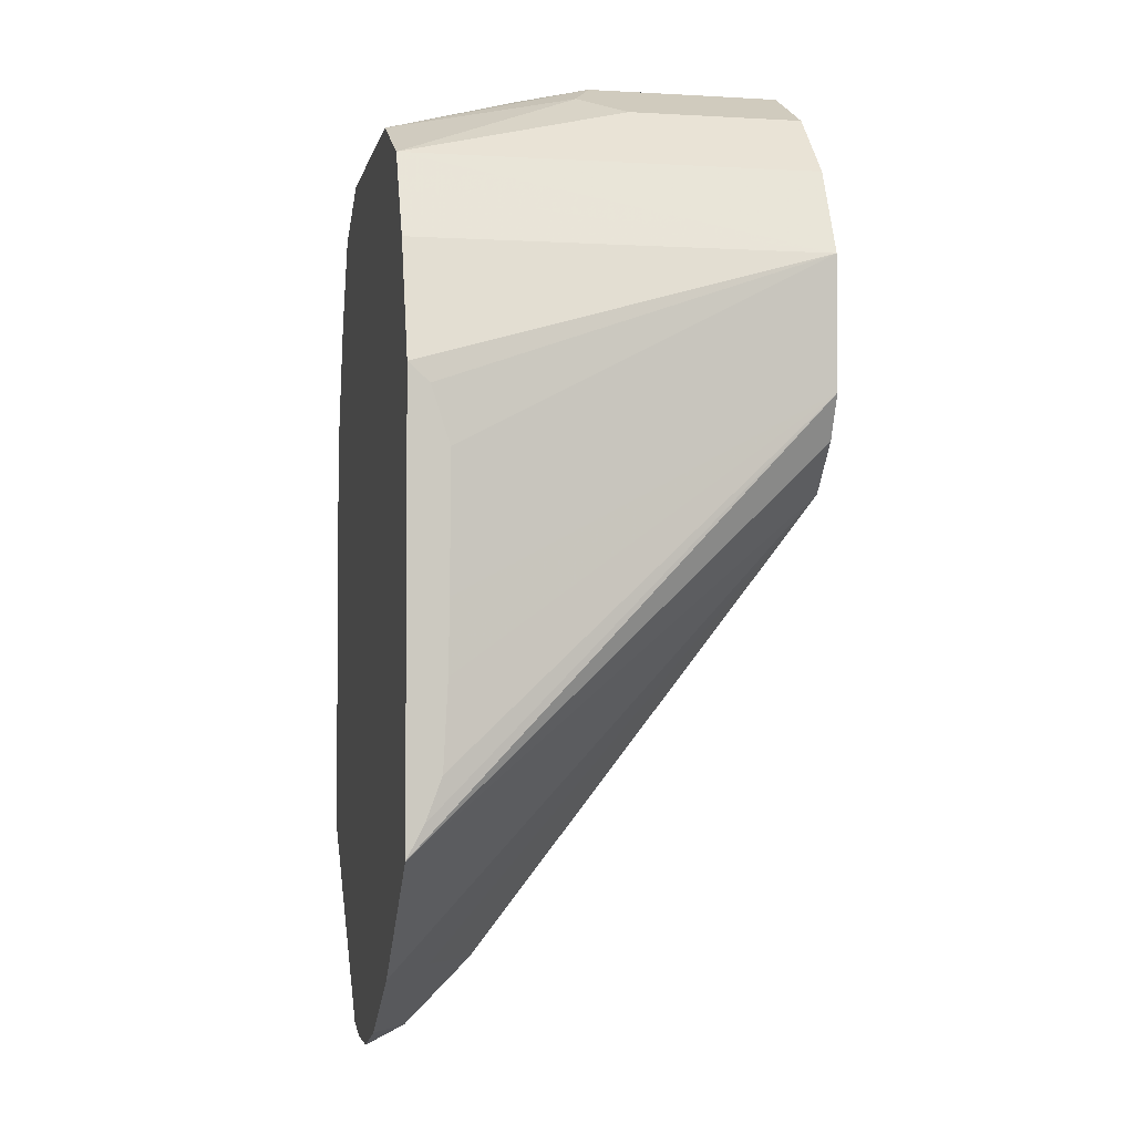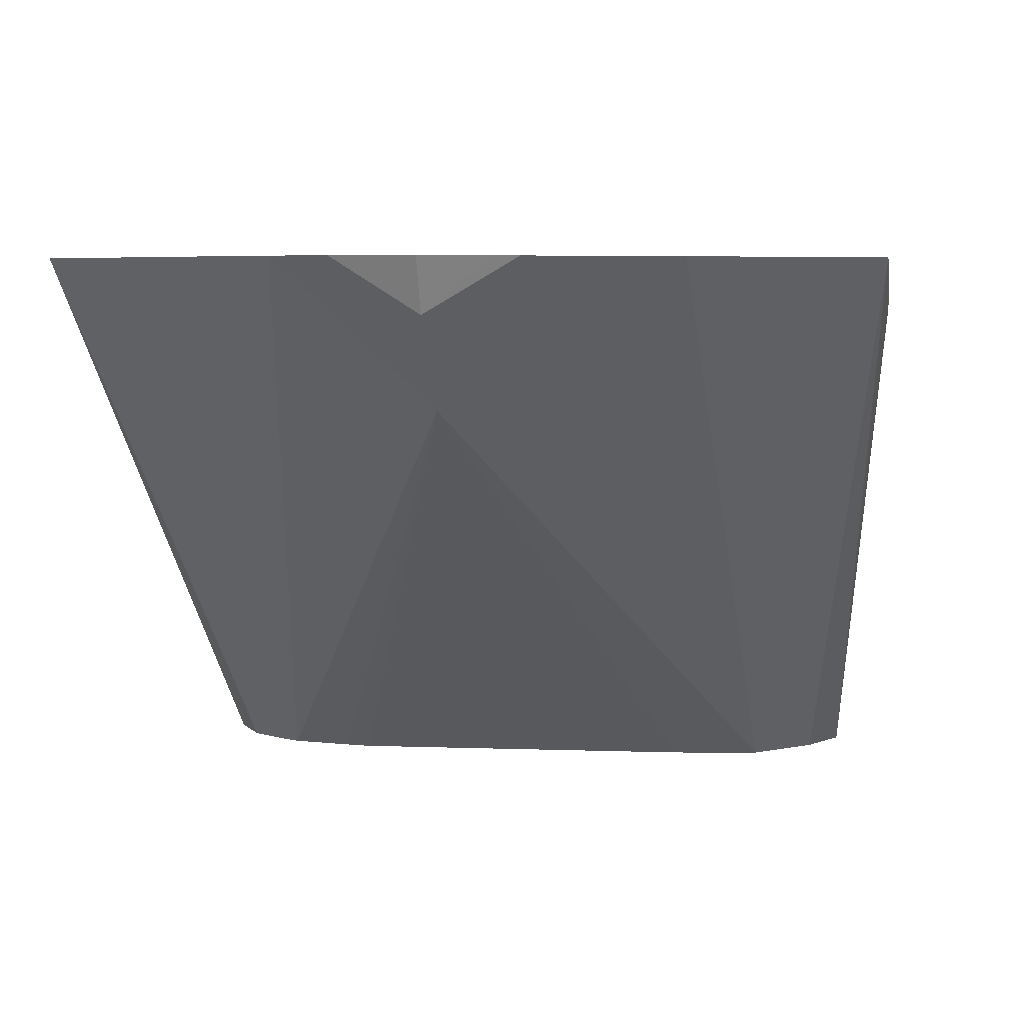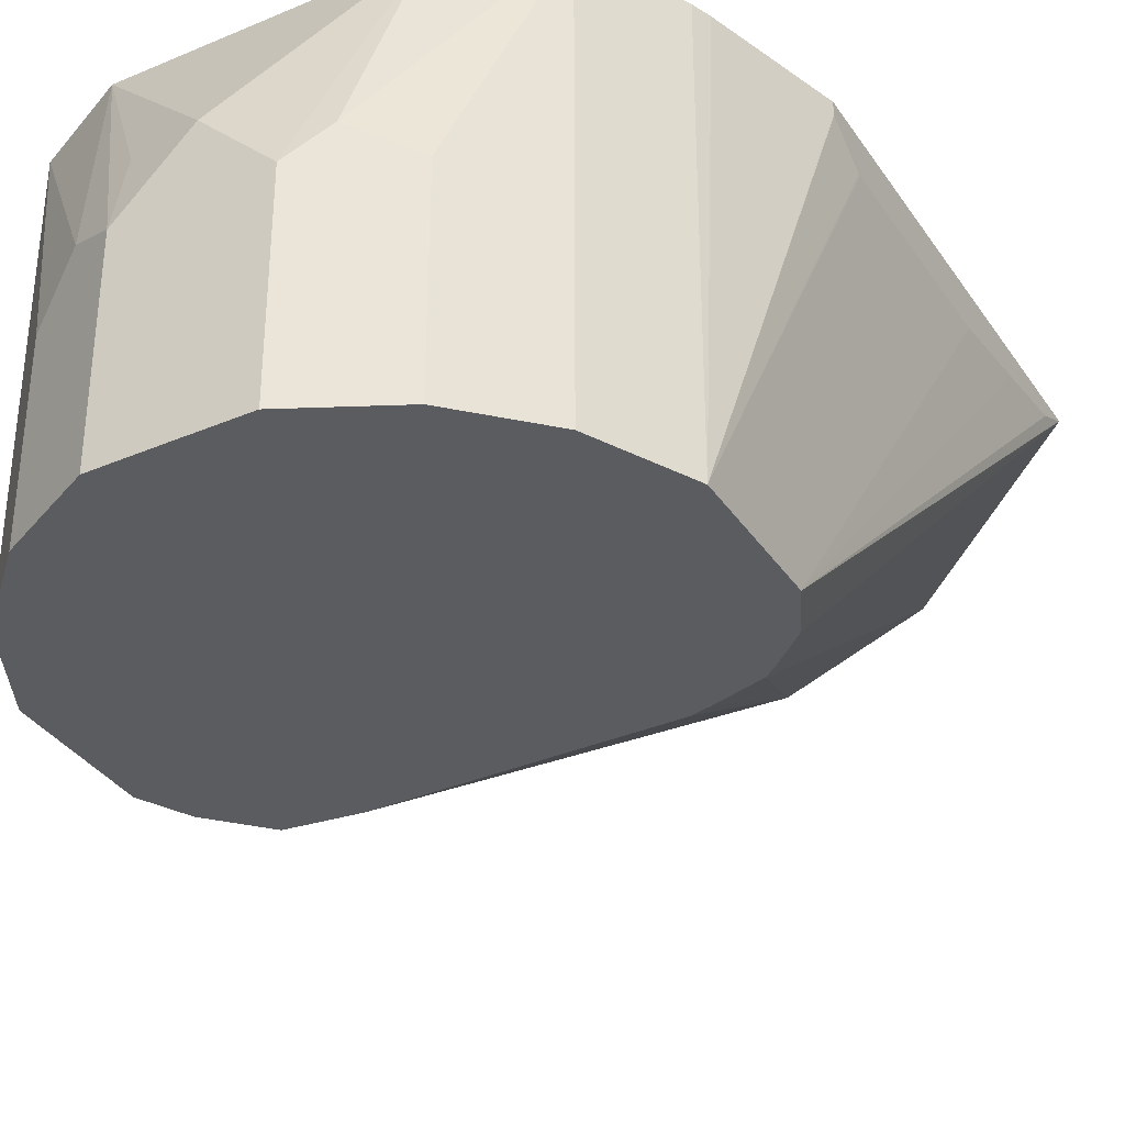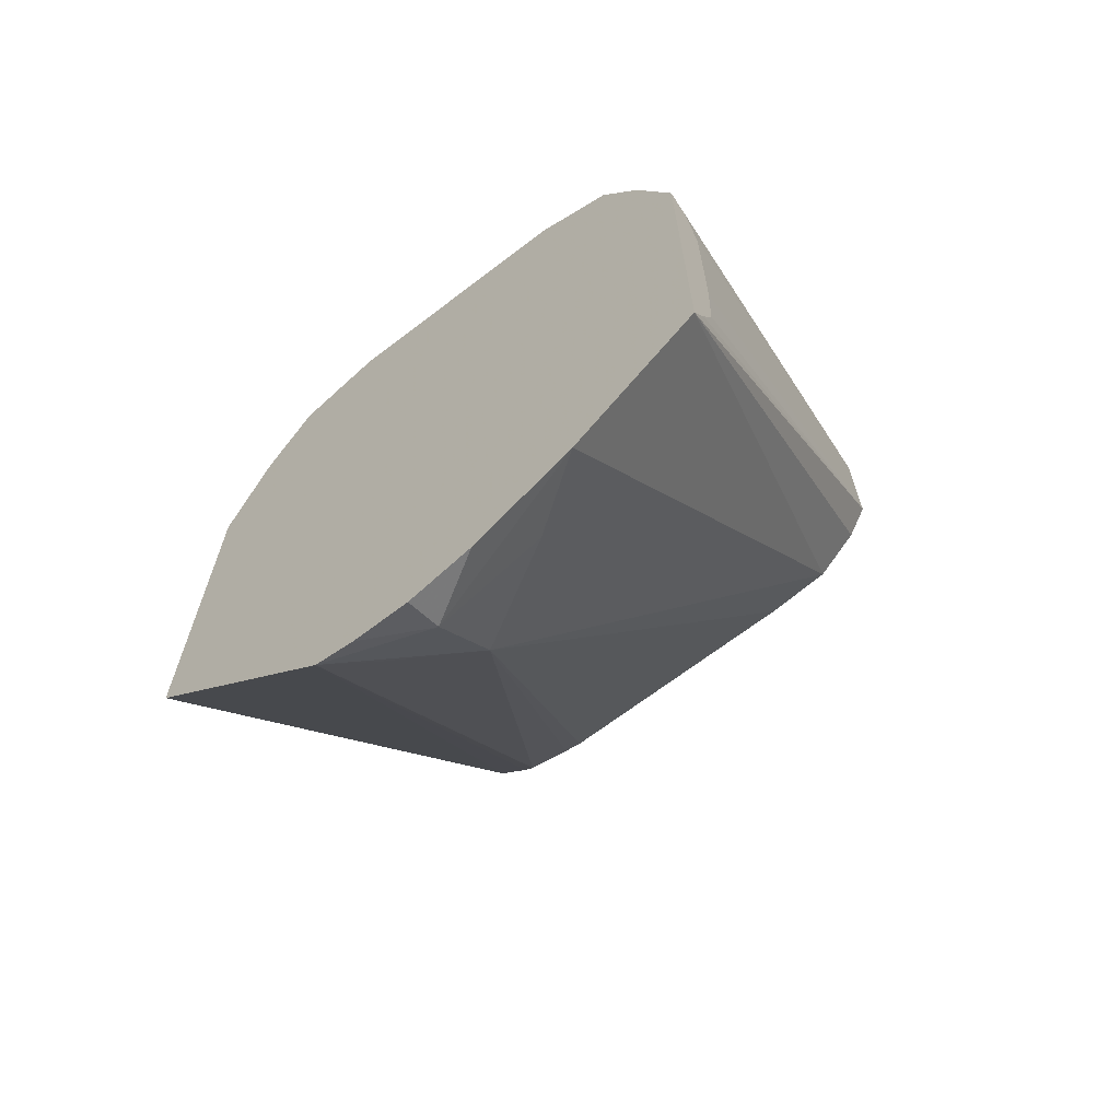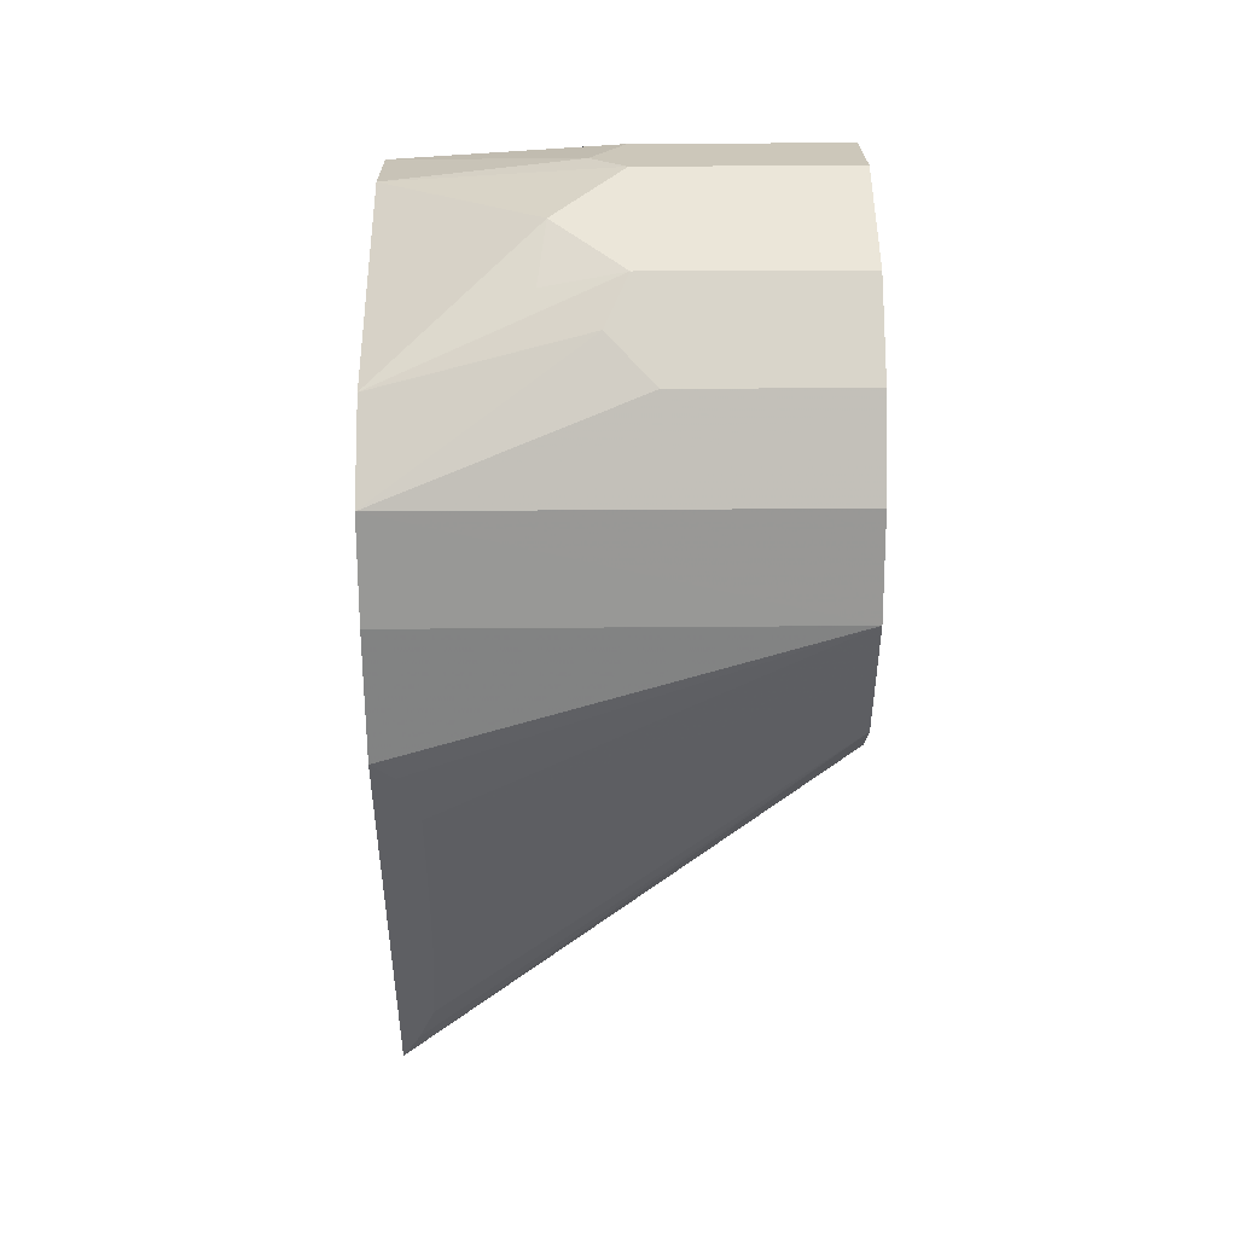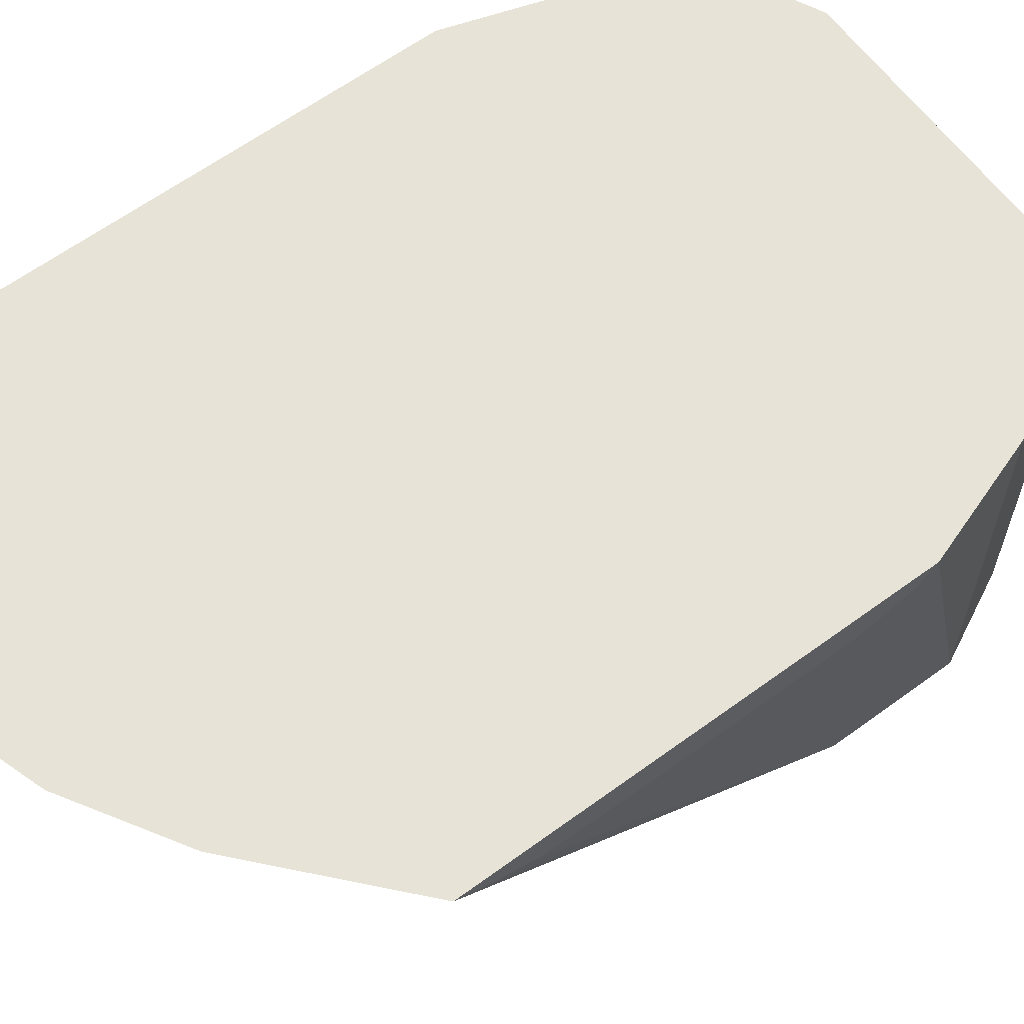
<metadata>
{"format":"obj","ext":"obj","renderer":"f3d","projection":"perspective","resolution":1024,"background":"white","views":[{"elev":-3.1,"azim":-101.4,"up":"+Z"},{"elev":4.6,"azim":-172.4,"up":"+Y"},{"elev":-35.1,"azim":29.4,"up":"+Y"},{"elev":-67.3,"azim":-142.5,"up":"+Z"},{"elev":48.1,"azim":-90.5,"up":"+Z"},{"elev":62.7,"azim":-126.5,"up":"+Y"}]}
</metadata>
<code>
v -0.09178 0.04484 0.5992
v -0.09178 0.0423 0.5969
v -0.07937 -0.07937 0.6353
v -0.07939 0.04484 0.6352
v -0.09178 0.04484 0.4661
v -0.09178 0.03852 0.5935
v -0.06617 -0.07937 0.6617
v -0.06617 0.04484 0.6617
v -0.07205 0.04484 0.6499
v -0.09178 0.03307 0.5765
v -0.07939 -0.07937 0.6153
v -0.05131 0.04484 0.43
v -0.05955 -0.07937 0.5682
v -0.07277 -0.07937 0.5822
v -0.07939 -0.07937 0.5955
v -0.09178 0.0397 0.4759
v -0.04631 -0.07937 0.6815
v -0.04631 -0.02646 0.6815
v -0.03307 -0.01324 0.6881
v -0.03969 0.04484 0.6749
v -0.09178 0.03307 0.5567
v -0.01984 0.04484 0.4109
v 1e-06 0.03307 0.4102
v -0.02977 0.02977 0.4318
v -0.05946 -0.07937 0.5682
v 1e-06 0.01323 0.4301
v -0.09178 0.03318 0.5361
v -0.09178 0.03351 0.5148
v -0.09178 0.03487 0.4888
v -0.03307 -0.07937 0.6881
v -0.01984 -0.01984 0.6948
v -0.01984 0.002469 0.6898
v 1e-06 -1.101e-05 0.6948
v 0.03969 0.04484 0.6749
v -0.0147 0.04484 0.4092
v 1e-06 0.04484 0.4044
v 0.01764 0.04484 0.4044
v 0.03001 0.04484 0.4067
v -0.03969 -0.07937 0.5657
v 0.01984 0.03225 0.4169
v 0.05955 -0.07937 0.5712
v 0.04539 -0.07937 0.5671
v 0.03969 -0.07937 0.5657
v -0.01989 -0.07937 0.6947
v -0.01984 -0.05954 0.6948
v 0.01984 -0.01984 0.6948
v 0.04312 0.04484 0.6732
v 0.02976 -0.009933 0.6898
v 0.09246 0.04484 0.4652
v 0.07277 -0.07937 0.5822
v 0.0631 -0.07937 0.5738
v 1e-06 -0.07937 0.6948
v 0.01984 -0.07937 0.6948
v 0.04631 -0.01984 0.6815
v 0.06615 0.04484 0.6617
v 0.09246 0.04441 0.4659
v 0.07939 -0.07937 0.5955
v 0.09246 0.04484 0.5944
v 0.04631 -0.07937 0.6815
v 0.06615 -0.07937 0.6617
v 0.07939 0.04484 0.6352
v 0.09246 0.0397 0.4753
v 0.07939 -0.07937 0.6352
v 0.09246 0.03643 0.4979
v 0.09246 0.03306 0.5229
v 0.08132 0.04484 0.6301
v 0.09246 0.04161 0.5943
v 0.09246 0.03306 0.5425
v 0.09246 0.03307 0.5821
v 0.09246 0.03327 0.5826
v 0.09246 0.04088 0.5943
f 31 52 53
f 26 43 39
f 30 44 45
f 26 41 42
f 31 45 52
f 26 42 43
f 34 46 48
f 31 46 33
f 31 33 32
f 33 46 34
f 34 48 47
f 26 40 41
f 38 49 50
f 31 53 46
f 26 38 40
f 17 31 19
f 23 26 24
f 38 50 51
f 15 29 16
f 17 30 45
f 17 45 31
f 17 19 18
f 19 31 20
f 25 26 39
f 20 31 32
f 20 33 34
f 22 35 23
f 23 35 36
f 23 36 37
f 23 37 38
f 23 38 26
f 20 32 33
f 38 51 41
f 58 66 63
f 44 52 45
f 55 60 63
f 55 63 61
f 56 62 57
f 57 62 64
f 57 64 65
f 57 65 68
f 54 60 55
f 57 68 63
f 58 63 67
f 61 63 66
f 63 68 69
f 63 69 70
f 63 70 71
f 15 28 29
f 63 71 67
f 38 41 40
f 54 59 60
f 49 64 62
f 46 53 59
f 46 59 54
f 46 54 48
f 47 48 55
f 48 54 55
f 49 56 57
f 49 62 56
f 49 57 50
f 49 67 71
f 49 71 70
f 49 70 69
f 49 69 68
f 49 68 65
f 49 65 64
f 49 58 67
f 15 27 28
f 1 20 34
f 13 26 25
f 3 6 10
f 3 9 4
f 3 8 9
f 3 7 8
f 2 6 3
f 1 6 2
f 1 10 6
f 1 21 10
f 1 27 21
f 1 28 27
f 1 29 28
f 1 16 29
f 1 5 16
f 1 12 5
f 1 22 12
f 1 35 22
f 1 36 35
f 15 21 27
f 1 2 3
f 1 3 4
f 1 4 9
f 1 9 8
f 1 8 20
f 3 10 11
f 1 34 47
f 1 55 61
f 1 61 66
f 1 66 58
f 1 58 49
f 1 49 38
f 1 38 37
f 1 47 55
f 3 11 15
f 1 37 36
f 3 14 13
f 3 15 14
f 13 24 26
f 12 24 13
f 12 23 24
f 12 22 23
f 10 15 11
f 10 21 15
f 8 19 20
f 7 18 8
f 7 17 18
f 5 15 16
f 5 14 15
f 5 13 14
f 5 12 13
f 3 17 7
f 8 18 19
f 3 44 30
f 3 13 25
f 3 30 17
f 3 25 39
f 3 39 43
f 3 43 42
f 3 42 41
f 3 51 50
f 3 50 57
f 3 41 51
f 3 57 63
f 3 63 60
f 3 60 59
f 3 59 53
f 3 53 52
f 3 52 44

</code>
